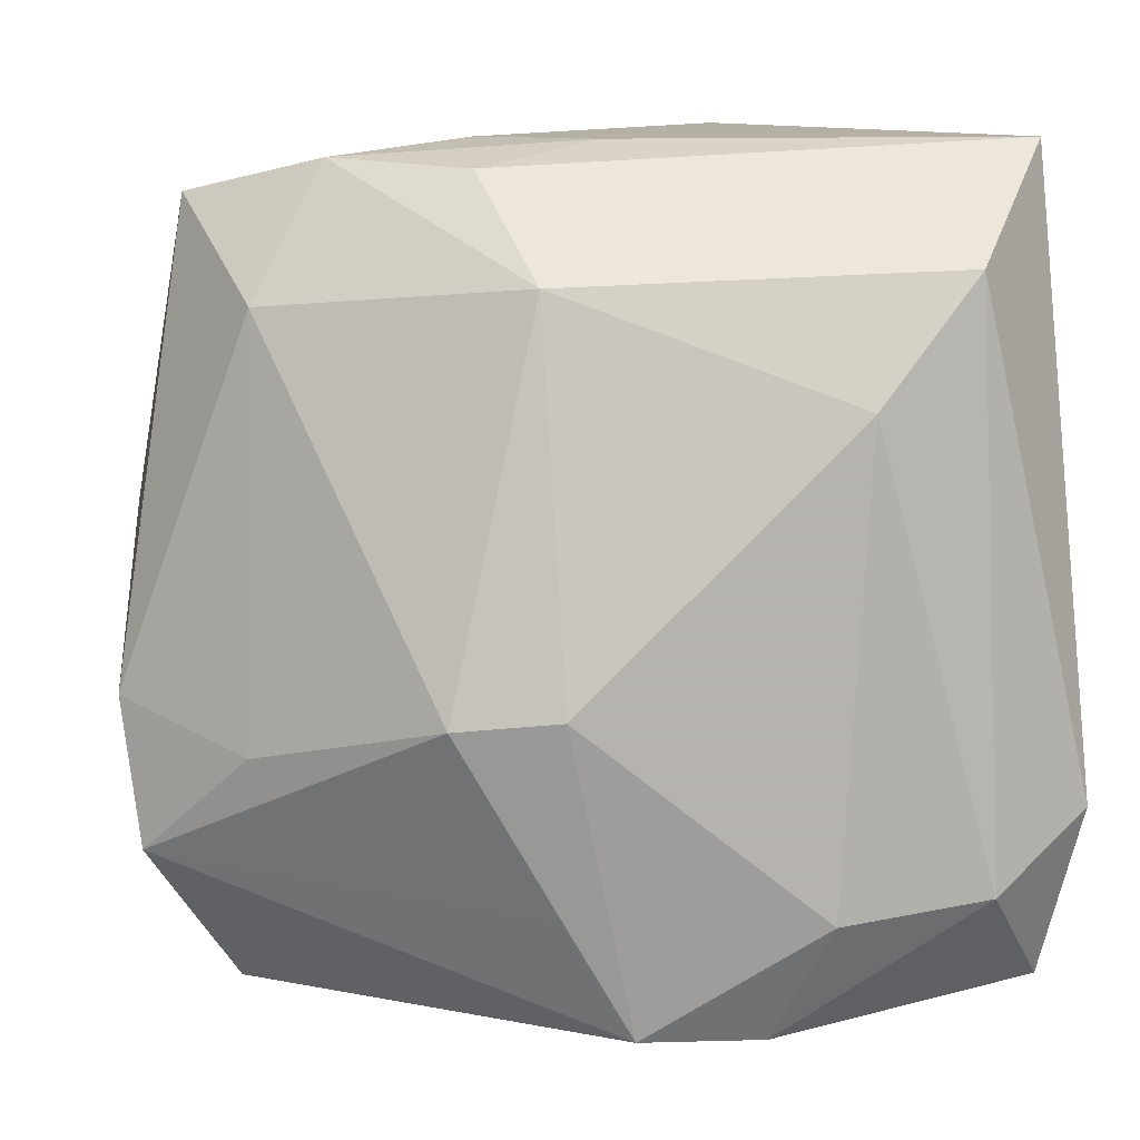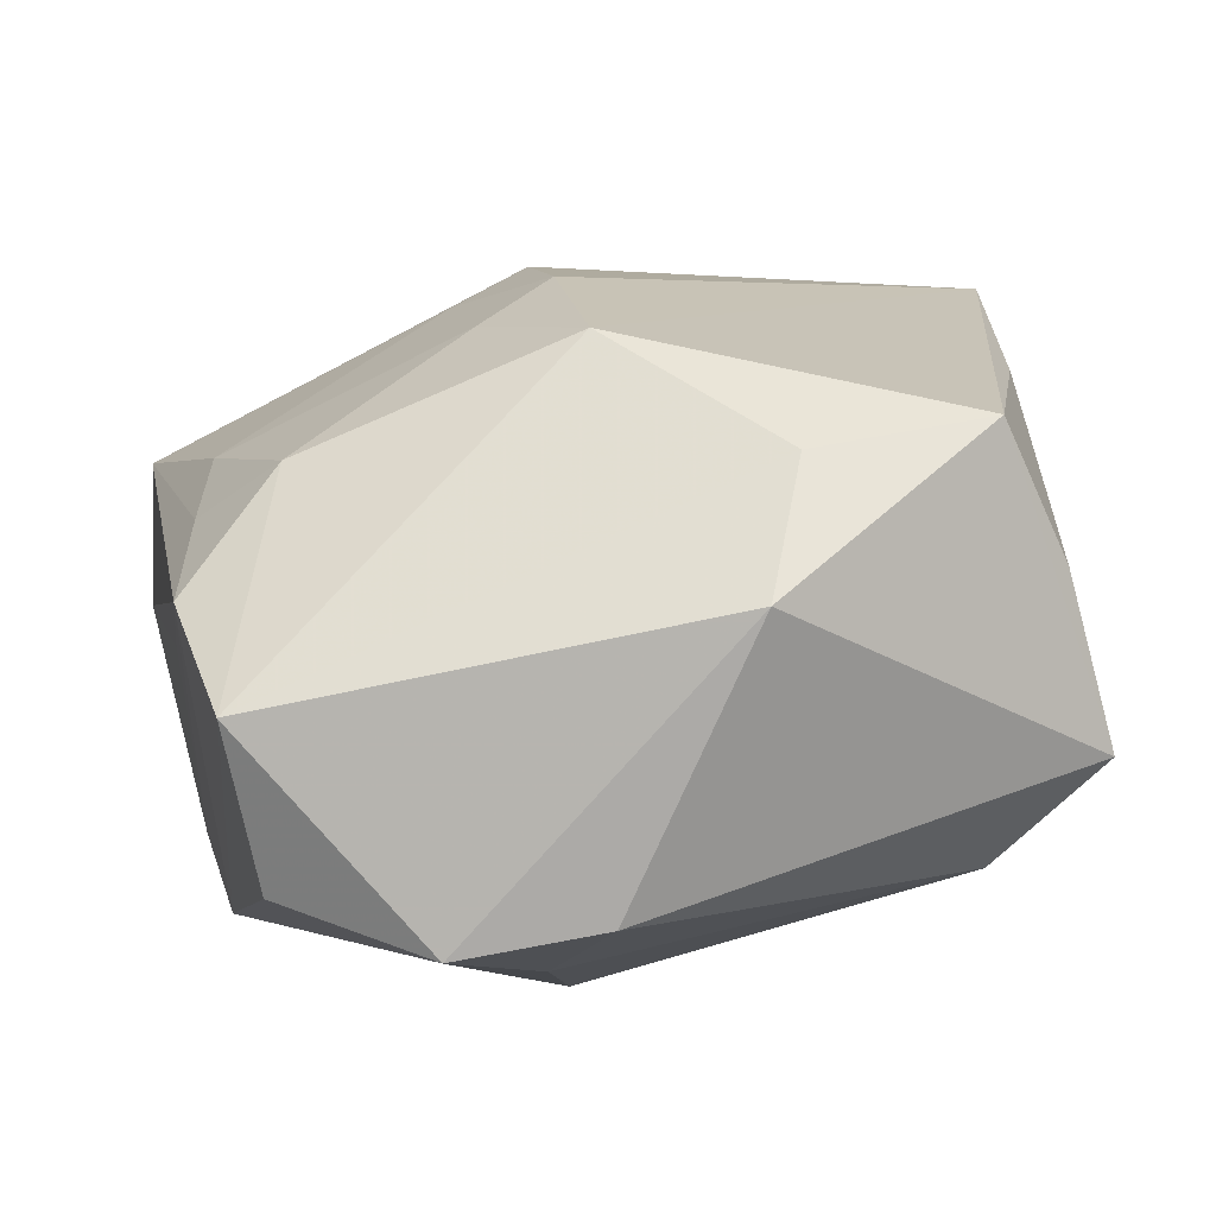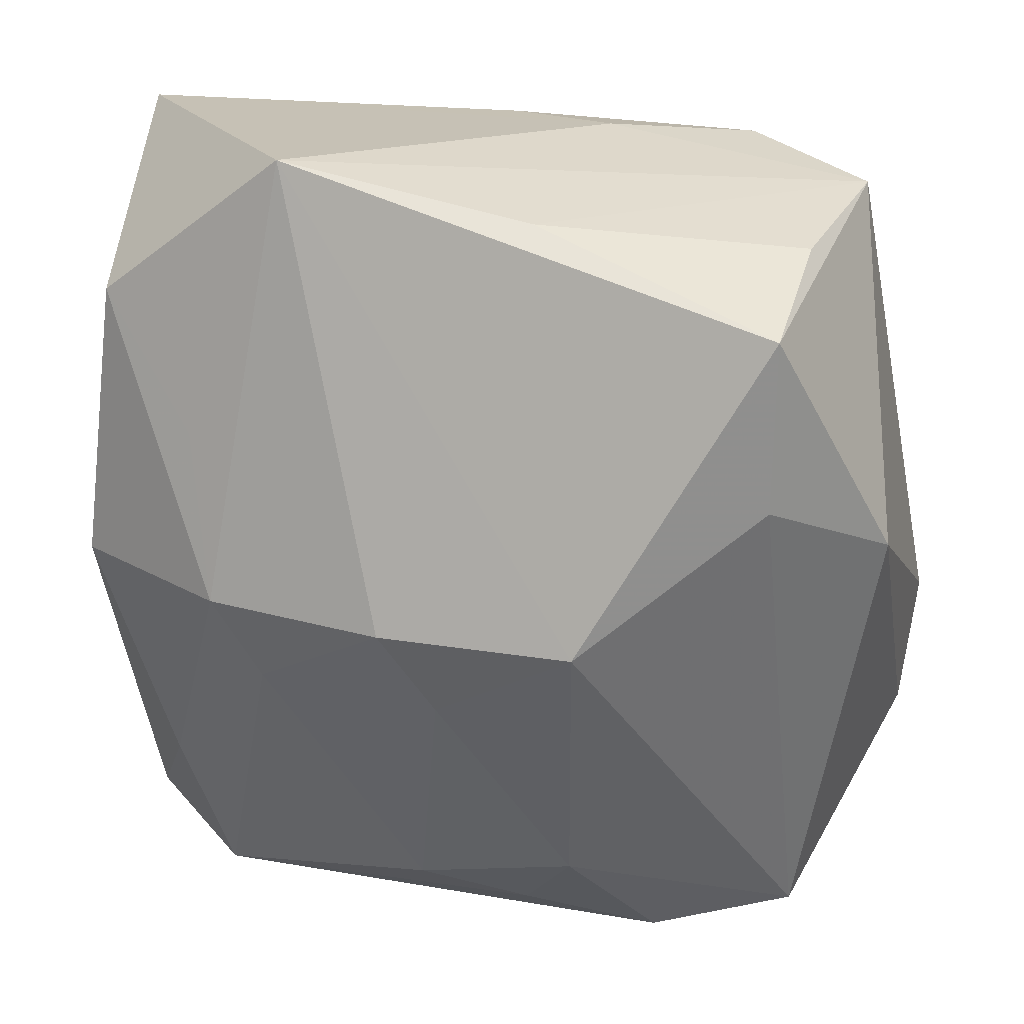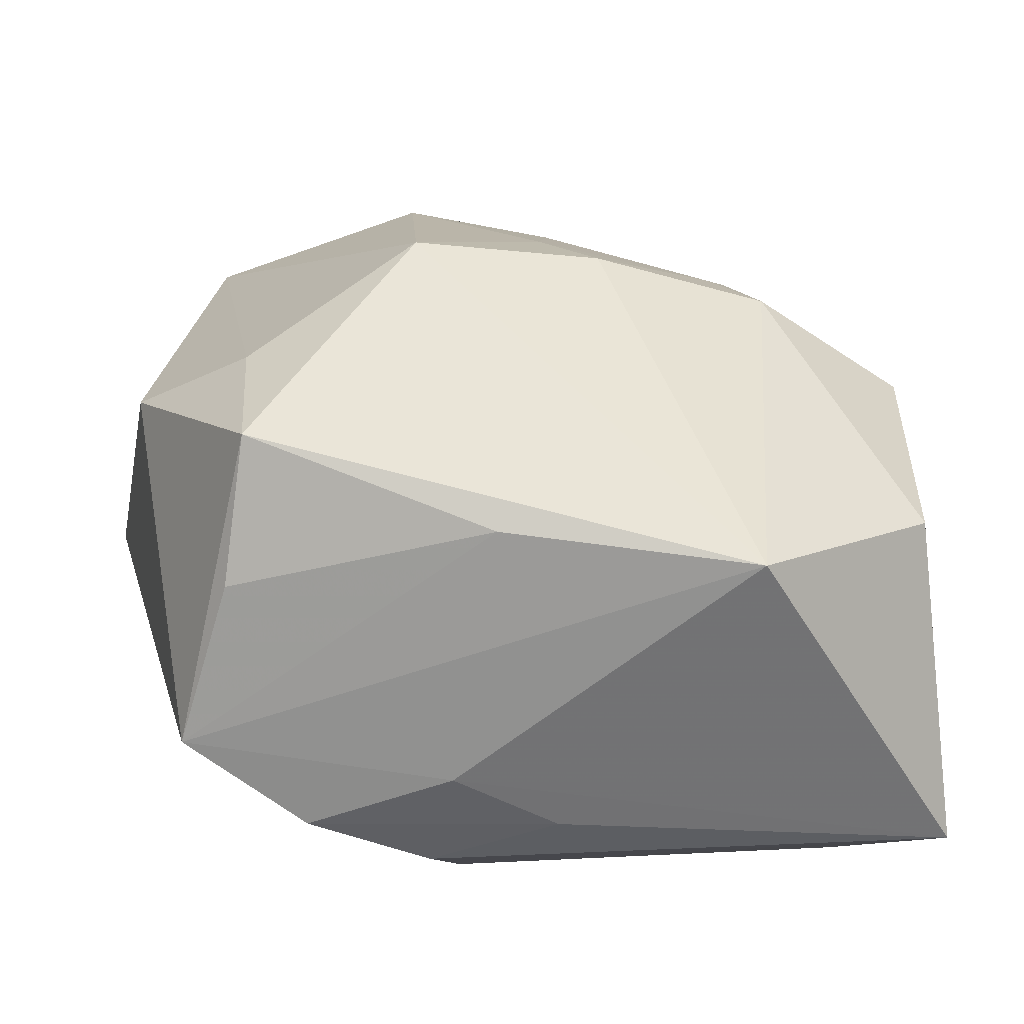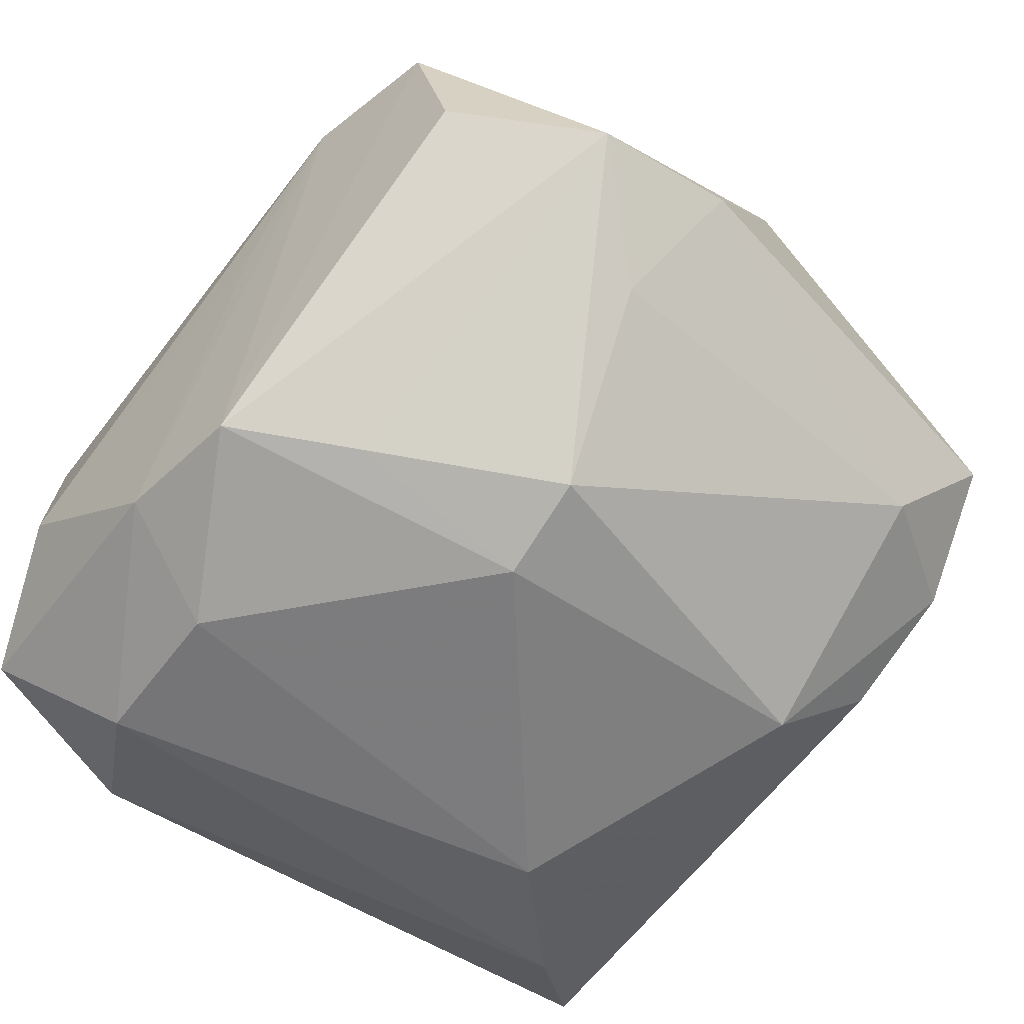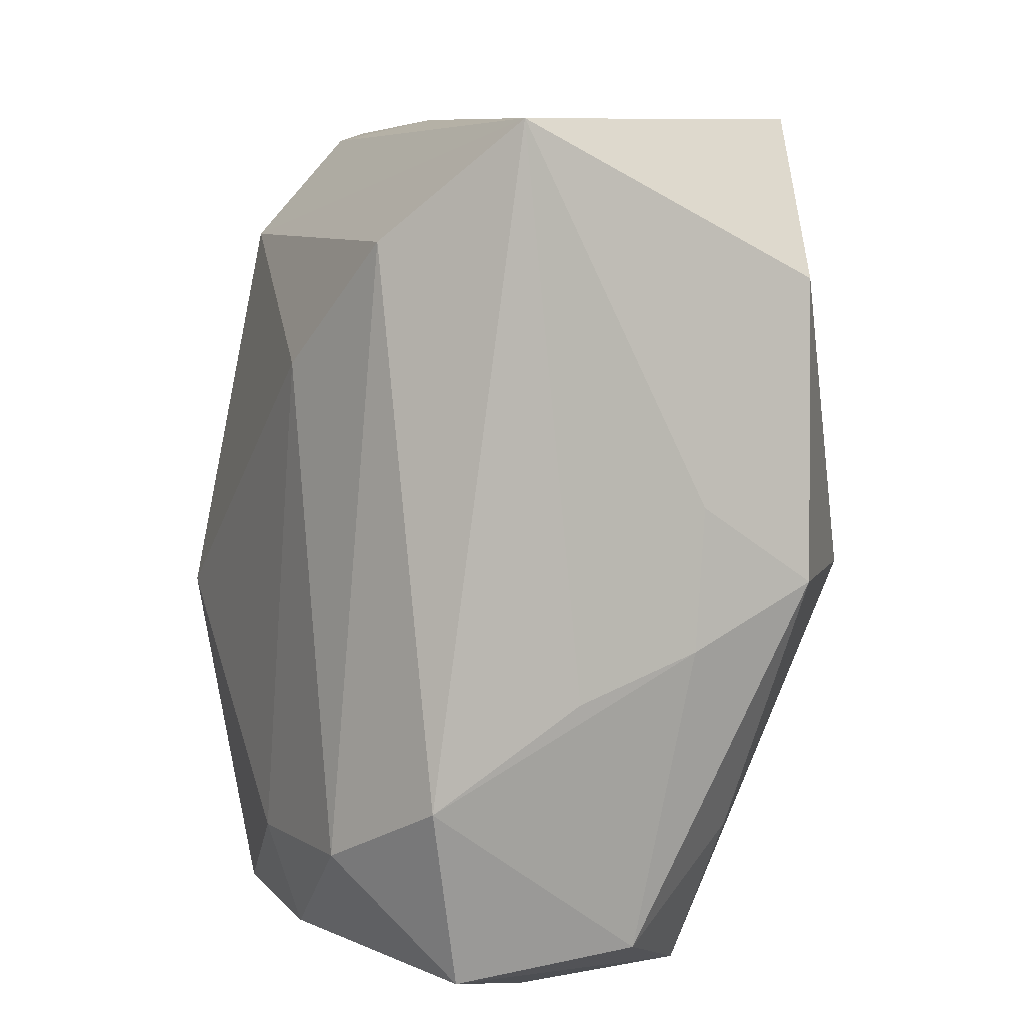
<metadata>
{"format":"obj","ext":"obj","renderer":"f3d","projection":"perspective","resolution":1024,"background":"white","views":[{"elev":11.6,"azim":166.6,"up":"+Y"},{"elev":27.9,"azim":78.3,"up":"+Z"},{"elev":18.8,"azim":7.2,"up":"+Y"},{"elev":34.7,"azim":174.4,"up":"+Z"},{"elev":-62.7,"azim":50.5,"up":"+Z"},{"elev":8.8,"azim":-111.4,"up":"+Y"}]}
</metadata>
<code>
v 0.01017 0.02615 -0.02089
v 0.001961 0.0367 -0.006922
v -0.004331 -0.0322 0.0153
v -0.008136 -0.03499 -0.02329
v 0.003262 -0.03379 -0.02446
v -0.005988 -0.0033 0.02833
v -0.02383 -0.03773 -0.007925
v -0.01553 0.01634 -0.02554
v 0.006933 0.03216 0.02226
v 0.03241 -0.01143 -0.0136
v -0.03408 0.03672 -0.01177
v -0.03257 0.02356 0.01448
v -0.03358 -0.03339 -0.0176
v -0.03676 -0.01013 -0.007978
v -0.03676 -0.006558 0.002242
v -0.03612 0.005276 0.003287
v 0.04034 -0.02064 -0.006067
v 0.03487 0.03246 0.001803
v -0.02195 -0.002638 0.02315
v 0.03776 0.004045 0.0194
v -0.01781 -0.01017 0.02151
v 0.0275 0.008815 0.02657
v 0.009678 -0.00627 -0.02779
v -0.02576 0.02689 -0.02126
v 0.02788 0.02412 0.02816
v 0.01343 0.03475 -0.01191
v 0.009345 -0.02315 -0.02486
v -0.001156 -0.01066 0.02645
v 0.01847 -0.007081 -0.02538
v -0.03652 -0.01805 -0.02059
v -0.02403 0.01199 0.02007
v -0.03566 -0.001569 0.01324
v 0.01126 -0.003722 0.03073
v -0.02937 -0.02359 0.008733
v 0.0243 0.03546 -0.006008
v -0.0124 -0.02445 -0.02742
v 0.01769 -0.03713 0.01379
v 0.01134 0.03672 -0.0009583
v 0.04174 -0.007908 -0.004045
v -0.01528 0.03672 0.02046
v 0.03012 0.02935 0.0161
v 0.005611 -0.03455 0.01467
v 0.03038 -0.03514 0.01065
v -0.02643 -0.02358 -0.02595
v 0.01029 -0.02781 0.02132
v -0.03378 -0.03211 -0.00184
v 0.03103 0.02409 -0.009661
v 0.03221 -0.03277 -0.004107
v 0.007595 -0.03688 0.004466
v -0.02499 -0.03666 0.00581
f 6 40 19
f 33 40 6
f 33 25 40
f 32 19 12
f 40 11 12
f 12 16 32
f 11 16 12
f 32 16 15
f 43 33 45
f 22 43 20
f 22 33 43
f 20 25 22
f 25 33 22
f 38 11 40
f 1 11 26
f 26 35 1
f 24 11 1
f 1 8 24
f 30 11 24
f 44 13 30
f 30 24 44
f 44 24 8
f 23 8 1
f 1 29 23
f 1 35 47
f 47 29 1
f 20 43 17
f 31 19 40
f 40 12 31
f 31 12 19
f 14 16 11
f 14 15 16
f 14 11 30
f 30 15 14
f 28 33 6
f 28 45 33
f 40 25 9
f 25 41 9
f 11 38 2
f 2 38 35
f 2 26 11
f 35 26 2
f 35 38 18
f 18 47 35
f 18 38 40
f 40 9 18
f 18 9 41
f 18 25 20
f 18 41 25
f 36 44 8
f 8 23 36
f 36 23 5
f 5 23 27
f 27 23 29
f 27 17 5
f 29 17 27
f 29 47 10
f 10 17 29
f 43 5 48
f 48 17 43
f 5 17 48
f 13 50 46
f 32 15 46
f 46 15 30
f 30 13 46
f 6 19 21
f 19 50 21
f 21 28 6
f 7 50 13
f 43 45 37
f 37 5 43
f 37 7 49
f 50 7 37
f 47 18 39
f 39 10 47
f 17 10 39
f 20 17 39
f 39 18 20
f 32 46 34
f 34 46 50
f 34 19 32
f 34 50 19
f 45 28 3
f 28 21 3
f 3 21 50
f 49 7 4
f 5 37 4
f 4 37 49
f 4 7 13
f 4 36 5
f 44 36 4
f 13 44 4
f 50 37 42
f 42 3 50
f 42 37 45
f 45 3 42

</code>
